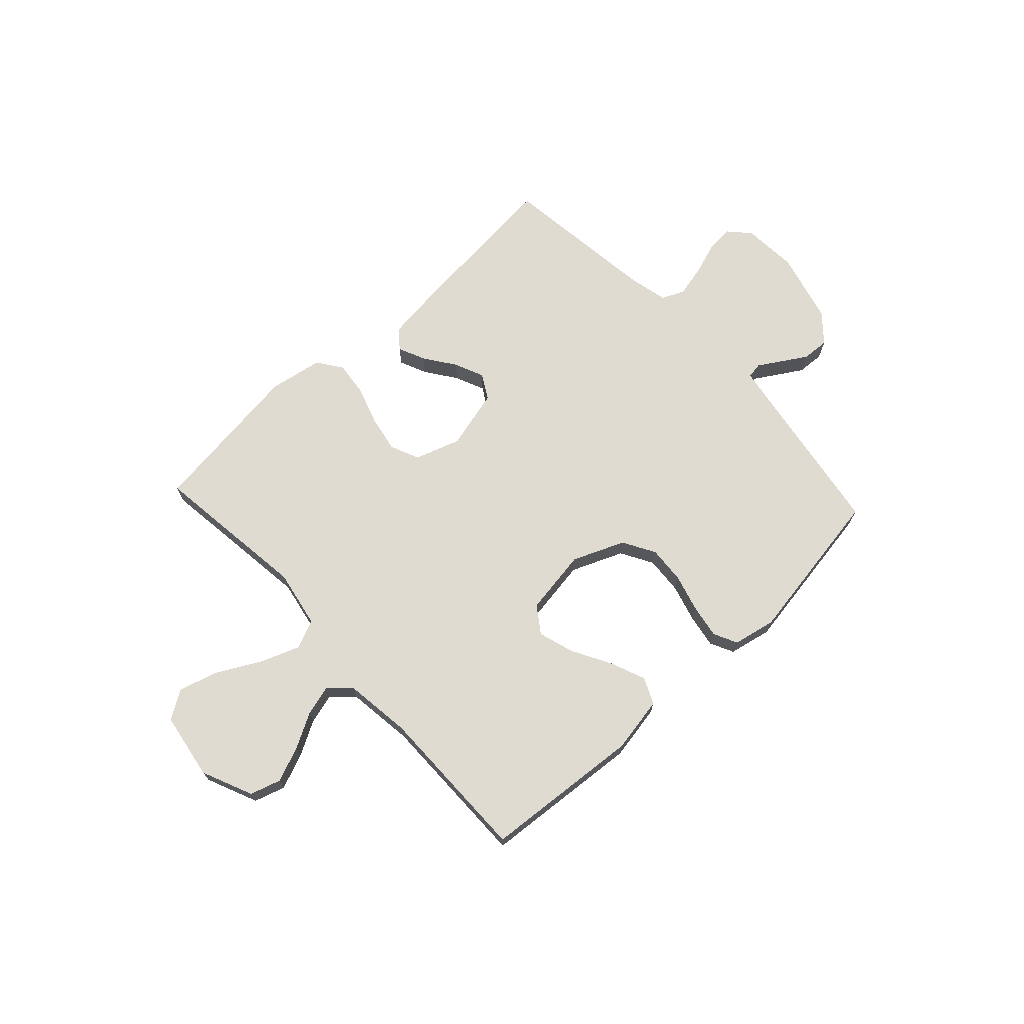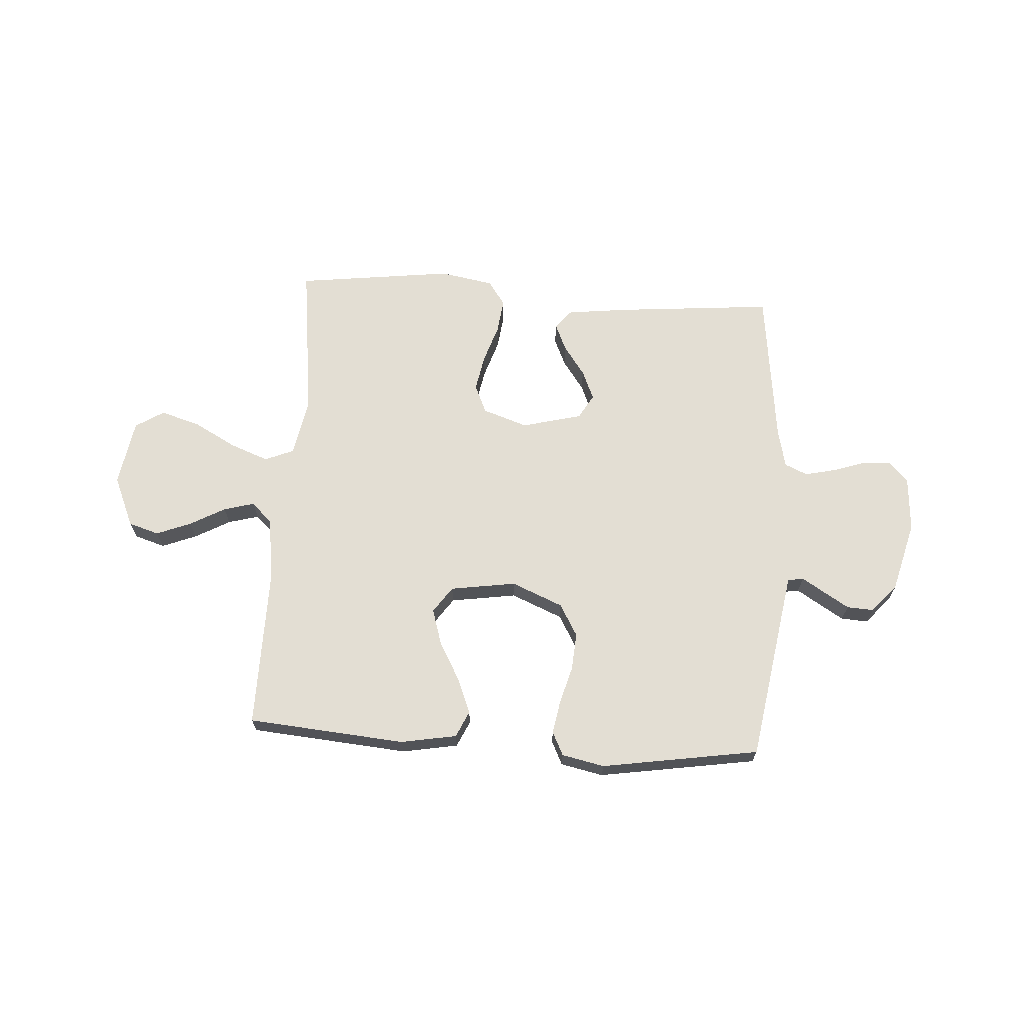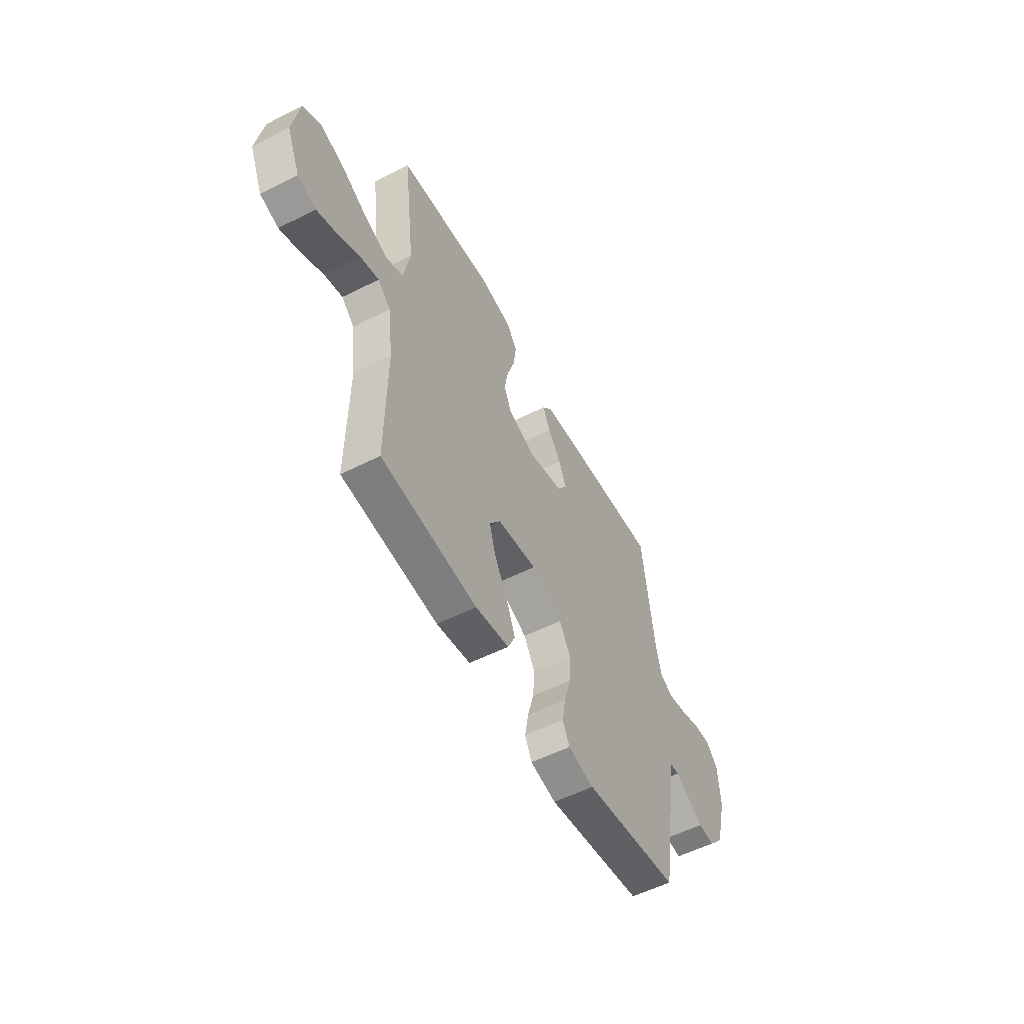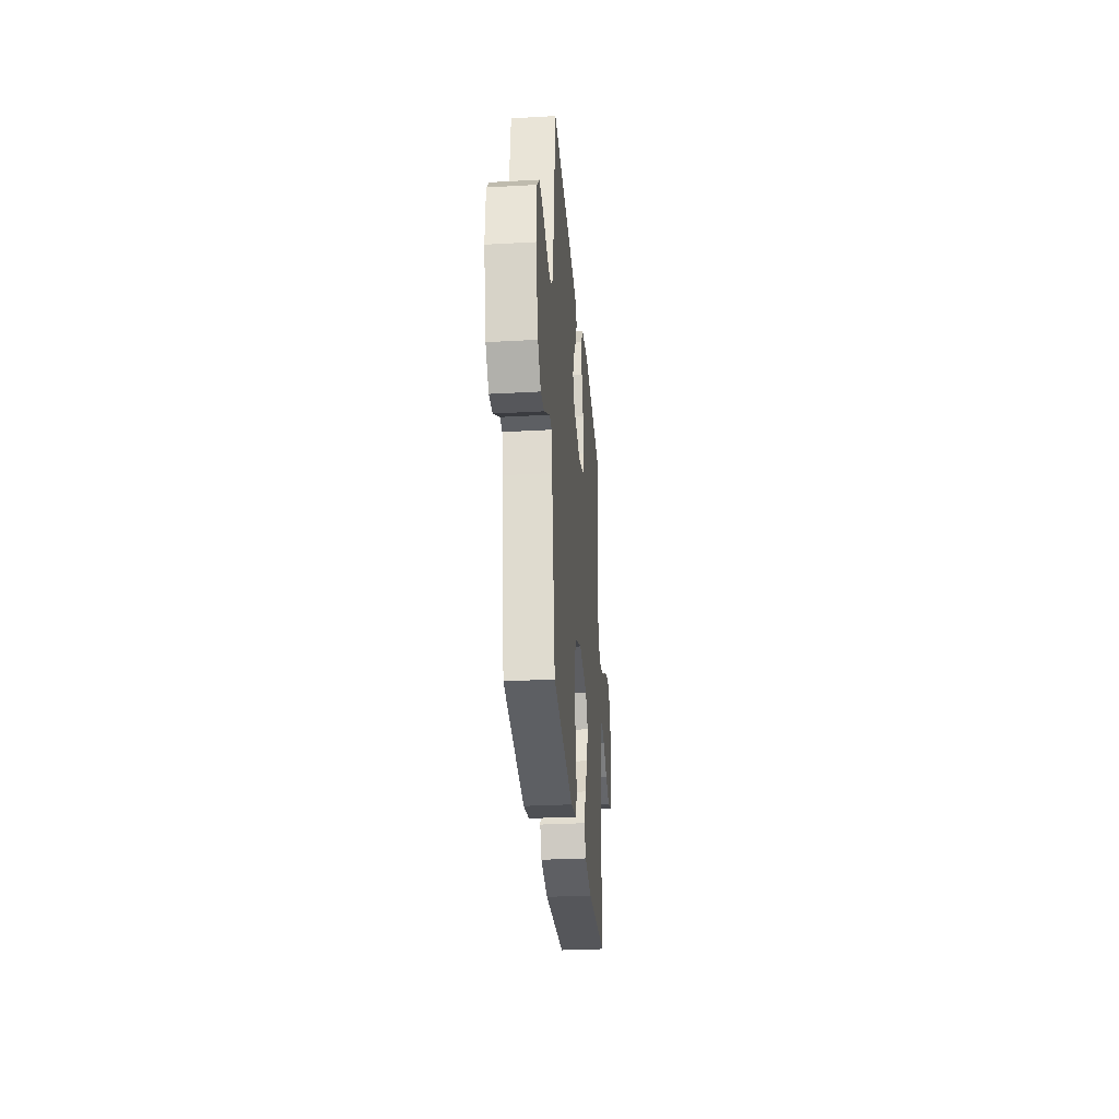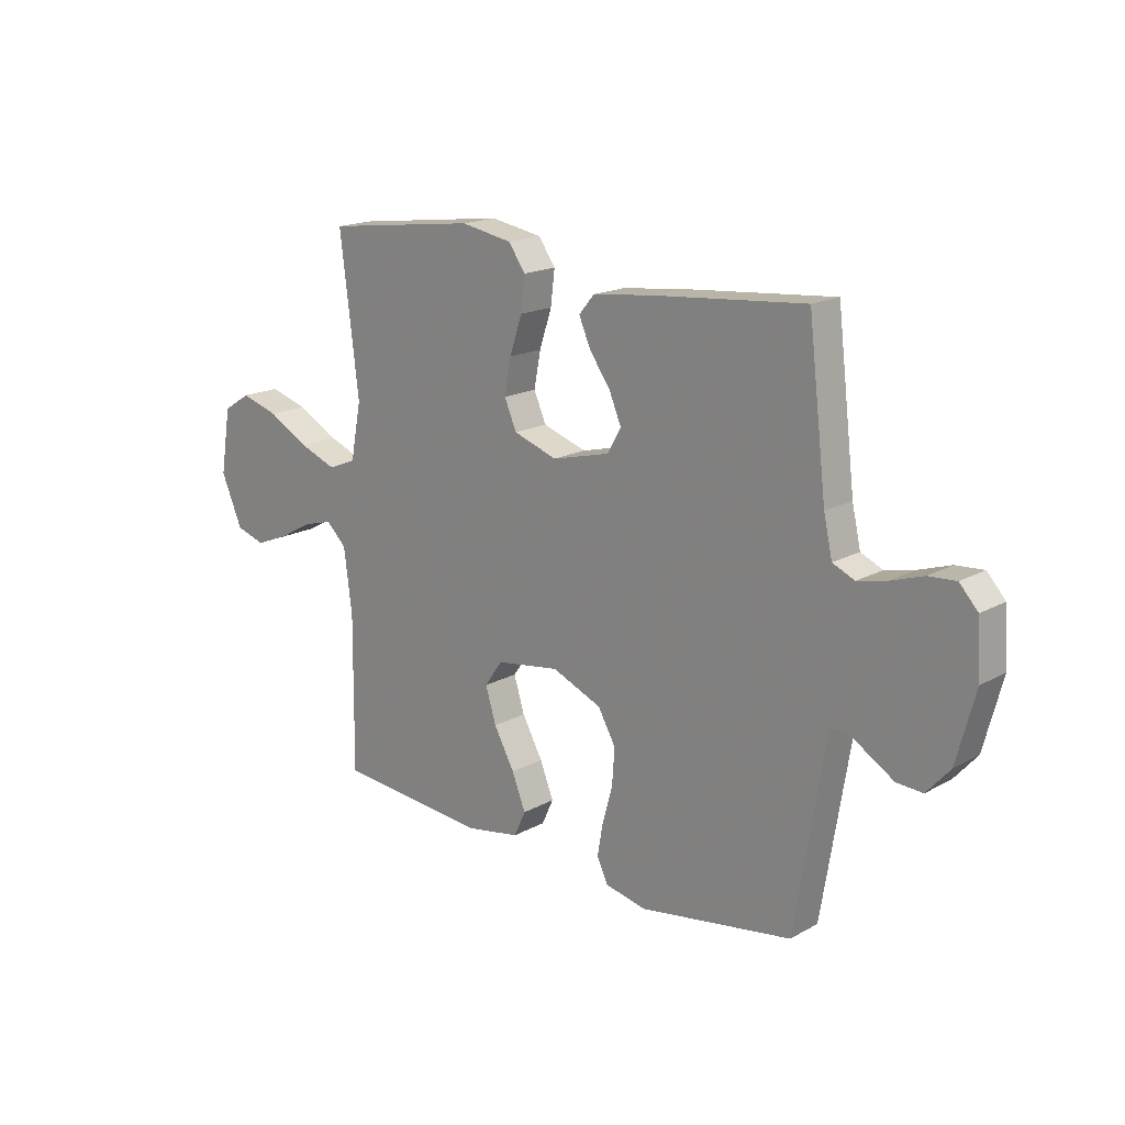
<metadata>
{"format":"obj","ext":"obj","renderer":"f3d","projection":"perspective","resolution":1024,"background":"white","views":[{"elev":70.1,"azim":137.1,"up":"+Y"},{"elev":67.3,"azim":-176.3,"up":"+Y"},{"elev":-55.3,"azim":118.0,"up":"+Z"},{"elev":-30.7,"azim":-85.4,"up":"+Z"},{"elev":17.5,"azim":-137.2,"up":"+Z"}]}
</metadata>
<code>
v -0.5 0.07 -0.5
v -0.549 0.07 -0.2
v -0.56 0.07 -0.134
v -0.59 0.07 -0.129
v -0.632 0.07 -0.155
v -0.681 0.07 -0.185
v -0.732 0.07 -0.188
v -0.778 0.07 -0.136
v -0.814 0.07 0
v -0.807 0.07 0.105
v -0.771 0.07 0.144
v -0.717 0.07 0.14
v -0.654 0.07 0.119
v -0.596 0.07 0.106
v -0.553 0.07 0.125
v -0.536 0.07 0.2
v -0.5 0.07 0.5
v -0.2 0.07 0.473
v -0.083 0.07 0.459
v -0.053 0.07 0.423
v -0.076 0.07 0.371
v -0.117 0.07 0.313
v -0.141 0.07 0.257
v -0.114 0.07 0.21
v 0 0.07 0.181
v 0.086 0.07 0.21
v 0.11 0.07 0.265
v 0.097 0.07 0.334
v 0.073 0.07 0.407
v 0.065 0.07 0.473
v 0.098 0.07 0.52
v 0.2 0.07 0.538
v 0.5 0.07 0.5
v 0.463 0.07 0.2
v 0.484 0.07 0.09
v 0.539 0.07 0.067
v 0.613 0.07 0.095
v 0.694 0.07 0.139
v 0.769 0.07 0.161
v 0.823 0.07 0.127
v 0.844 0.07 0
v 0.802 0.07 -0.097
v 0.744 0.07 -0.115
v 0.678 0.07 -0.089
v 0.611 0.07 -0.052
v 0.553 0.07 -0.036
v 0.513 0.07 -0.074
v 0.497 0.07 -0.2
v 0.5 0.07 -0.5
v 0.2 0.07 -0.525
v 0.094 0.07 -0.506
v 0.071 0.07 -0.456
v 0.098 0.07 -0.389
v 0.139 0.07 -0.315
v 0.16 0.07 -0.247
v 0.125 0.07 -0.197
v 0 0.07 -0.178
v -0.098 0.07 -0.219
v -0.133 0.07 -0.28
v -0.128 0.07 -0.351
v -0.108 0.07 -0.423
v -0.097 0.07 -0.486
v -0.119 0.07 -0.531
v -0.2 0.07 -0.548
v -0.5 0 -0.5
v -0.549 0 -0.2
v -0.56 0 -0.134
v -0.59 0 -0.129
v -0.632 0 -0.155
v -0.681 0 -0.185
v -0.732 0 -0.188
v -0.778 0 -0.136
v -0.814 0 0
v -0.807 0 0.105
v -0.771 0 0.144
v -0.717 0 0.14
v -0.654 0 0.119
v -0.596 0 0.106
v -0.553 0 0.125
v -0.536 0 0.2
v -0.5 0 0.5
v -0.2 0 0.473
v -0.083 0 0.459
v -0.053 0 0.423
v -0.076 0 0.371
v -0.117 0 0.313
v -0.141 0 0.257
v -0.114 0 0.21
v 0 0 0.181
v 0.086 0 0.21
v 0.11 0 0.265
v 0.097 0 0.334
v 0.073 0 0.407
v 0.065 0 0.473
v 0.098 0 0.52
v 0.2 0 0.538
v 0.5 0 0.5
v 0.463 0 0.2
v 0.484 0 0.09
v 0.539 0 0.067
v 0.613 0 0.095
v 0.694 0 0.139
v 0.769 0 0.161
v 0.823 0 0.127
v 0.844 0 0
v 0.802 0 -0.097
v 0.744 0 -0.115
v 0.678 0 -0.089
v 0.611 0 -0.052
v 0.553 0 -0.036
v 0.513 0 -0.074
v 0.497 0 -0.2
v 0.5 0 -0.5
v 0.2 0 -0.525
v 0.094 0 -0.506
v 0.071 0 -0.456
v 0.098 0 -0.389
v 0.139 0 -0.315
v 0.16 0 -0.247
v 0.125 0 -0.197
v 0 0 -0.178
v -0.098 0 -0.219
v -0.133 0 -0.28
v -0.128 0 -0.351
v -0.108 0 -0.423
v -0.097 0 -0.486
v -0.119 0 -0.531
v -0.2 0 -0.548
f 64 1 2
f 63 64 2
f 62 63 2
f 61 62 2
f 60 61 2
f 59 60 2 3
f 58 59 3
f 57 58 3
f 52 53 54
f 51 52 54
f 50 51 54
f 49 50 54
f 48 49 54
f 47 48 54 55
f 46 47 55 56
f 43 44 45
f 42 43 45
f 41 42 45
f 40 41 45
f 39 40 45
f 38 39 45
f 37 38 45
f 36 37 45 46
f 46 56 57
f 36 46 57
f 35 36 57
f 32 33 34
f 31 32 34
f 30 31 34
f 29 30 34
f 28 29 34
f 27 28 34 35
f 20 21 22
f 19 20 22
f 18 19 22
f 17 18 22
f 16 17 22
f 15 16 22 23
f 14 15 23 24
f 11 12 13
f 10 11 13
f 9 10 13
f 8 9 13
f 7 8 13
f 6 7 13
f 5 6 13
f 4 5 13
f 4 13 14
f 14 24 25
f 4 14 25
f 3 4 25
f 26 27 35 57
f 3 25 26 57
f 66 65 128
f 66 128 127
f 66 127 126
f 66 126 125
f 66 125 124
f 67 66 124 123
f 67 123 122
f 67 122 121
f 118 117 116
f 118 116 115
f 118 115 114
f 118 114 113
f 118 113 112
f 119 118 112 111
f 120 119 111 110
f 109 108 107
f 109 107 106
f 109 106 105
f 109 105 104
f 109 104 103
f 109 103 102
f 109 102 101
f 110 109 101 100
f 121 120 110
f 121 110 100
f 121 100 99
f 98 97 96
f 98 96 95
f 98 95 94
f 98 94 93
f 98 93 92
f 99 98 92 91
f 86 85 84
f 86 84 83
f 86 83 82
f 86 82 81
f 86 81 80
f 87 86 80 79
f 88 87 79 78
f 77 76 75
f 77 75 74
f 77 74 73
f 77 73 72
f 77 72 71
f 77 71 70
f 77 70 69
f 77 69 68
f 78 77 68
f 89 88 78
f 89 78 68
f 89 68 67
f 121 99 91 90
f 121 90 89 67
f 1 65 66 2
f 2 66 67 3
f 3 67 68 4
f 4 68 69 5
f 5 69 70 6
f 6 70 71 7
f 7 71 72 8
f 8 72 73 9
f 9 73 74 10
f 10 74 75 11
f 11 75 76 12
f 12 76 77 13
f 13 77 78 14
f 14 78 79 15
f 15 79 80 16
f 16 80 81 17
f 17 81 82 18
f 18 82 83 19
f 19 83 84 20
f 20 84 85 21
f 21 85 86 22
f 22 86 87 23
f 23 87 88 24
f 24 88 89 25
f 25 89 90 26
f 26 90 91 27
f 27 91 92 28
f 28 92 93 29
f 29 93 94 30
f 30 94 95 31
f 31 95 96 32
f 32 96 97 33
f 33 97 98 34
f 34 98 99 35
f 35 99 100 36
f 36 100 101 37
f 37 101 102 38
f 38 102 103 39
f 39 103 104 40
f 40 104 105 41
f 41 105 106 42
f 42 106 107 43
f 43 107 108 44
f 44 108 109 45
f 45 109 110 46
f 46 110 111 47
f 47 111 112 48
f 48 112 113 49
f 49 113 114 50
f 50 114 115 51
f 51 115 116 52
f 52 116 117 53
f 53 117 118 54
f 54 118 119 55
f 55 119 120 56
f 56 120 121 57
f 57 121 122 58
f 58 122 123 59
f 59 123 124 60
f 60 124 125 61
f 61 125 126 62
f 62 126 127 63
f 63 127 128 64
f 64 128 65 1

</code>
